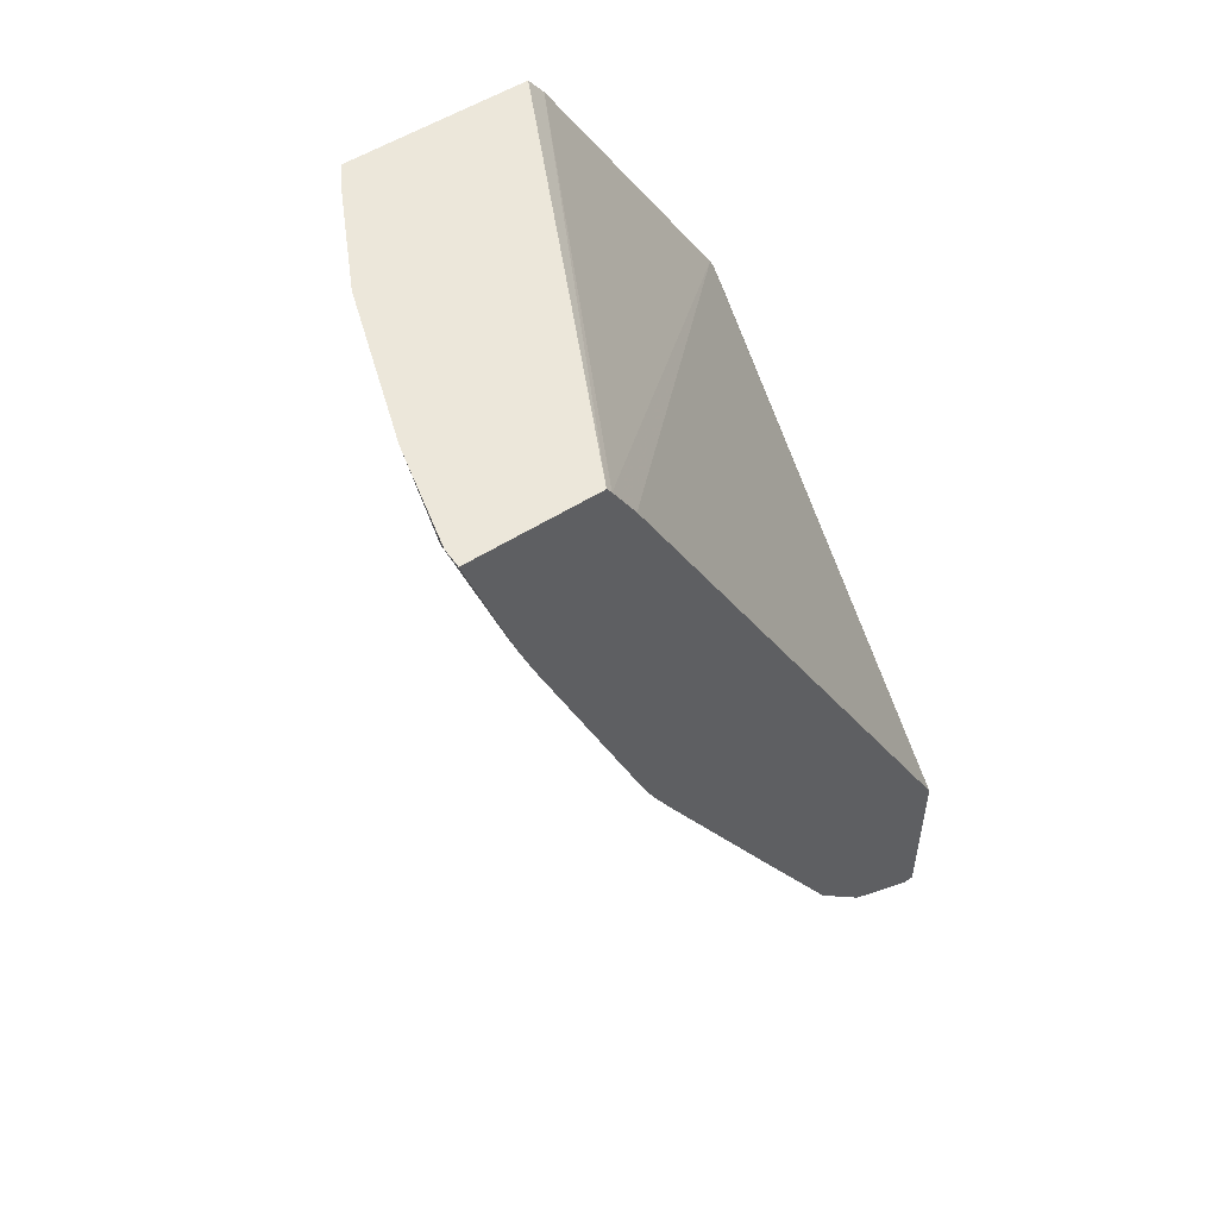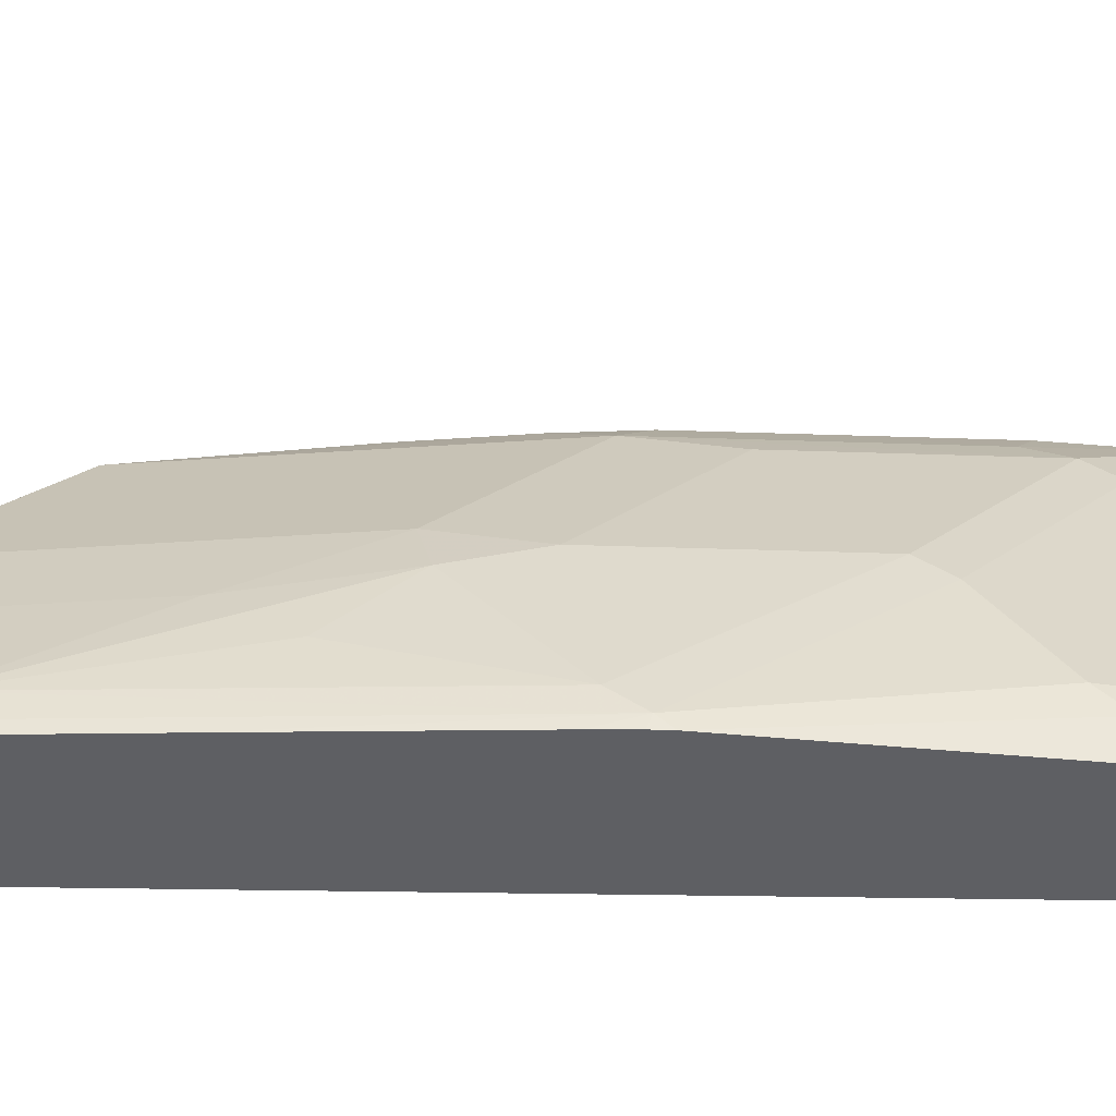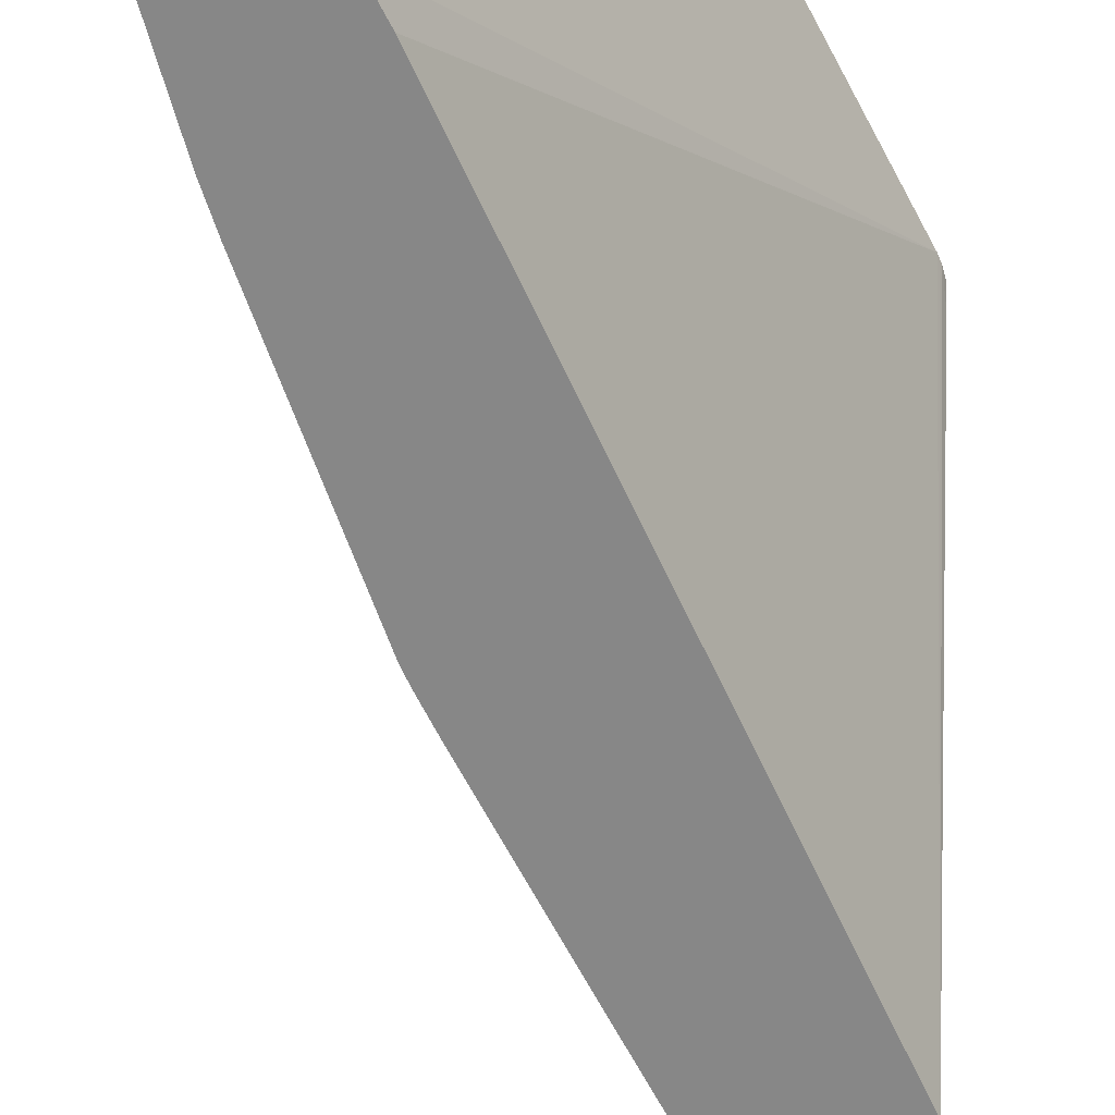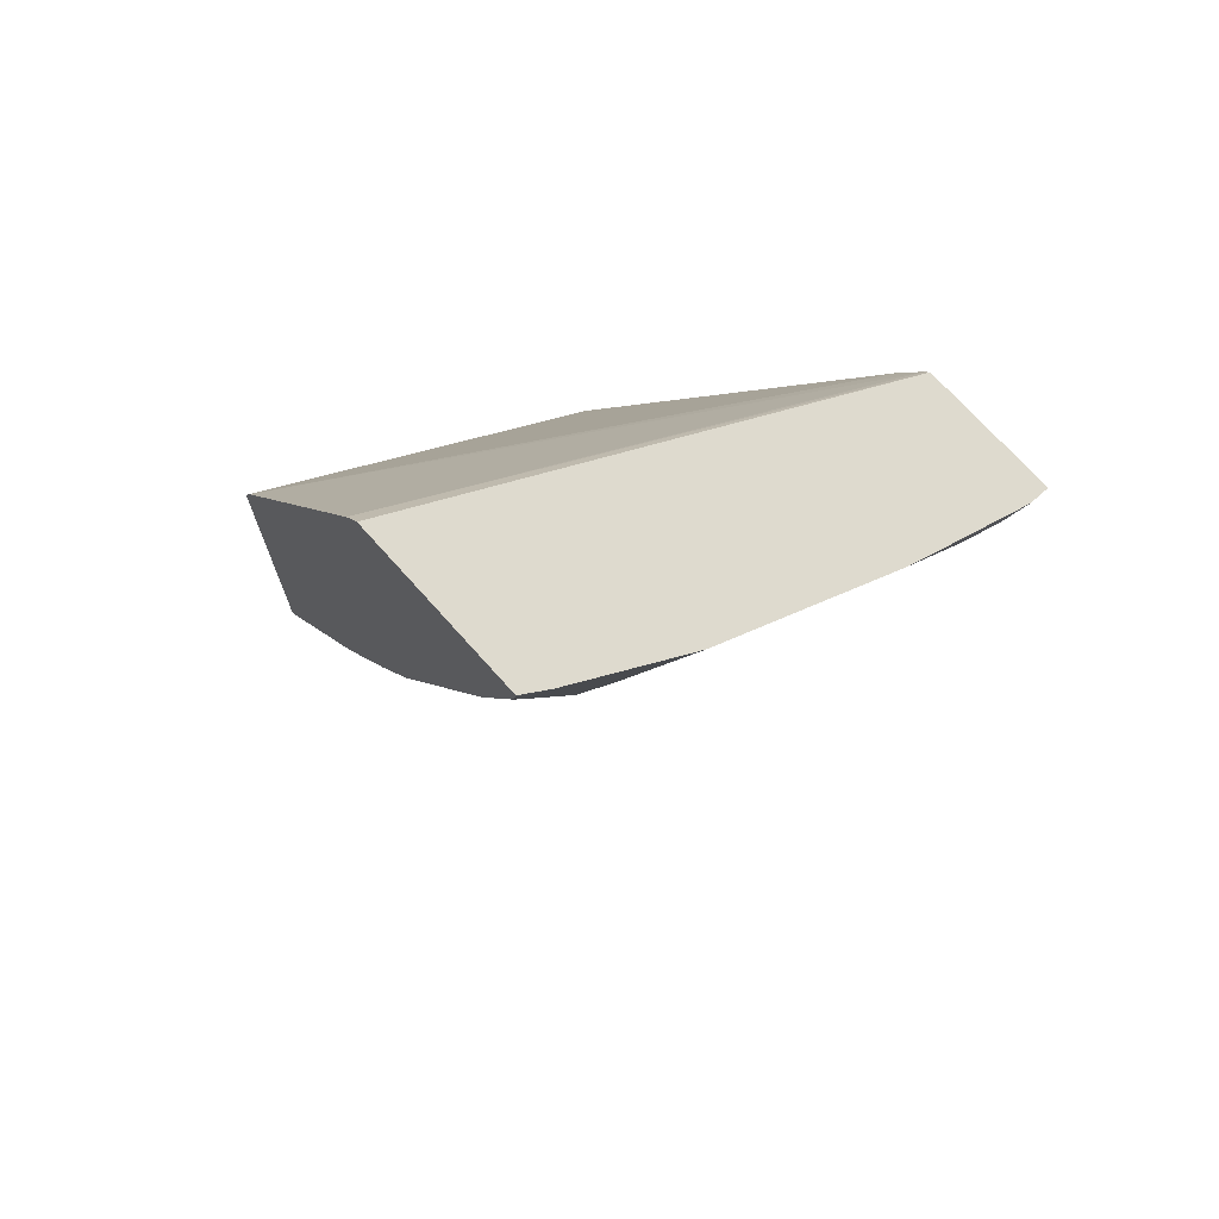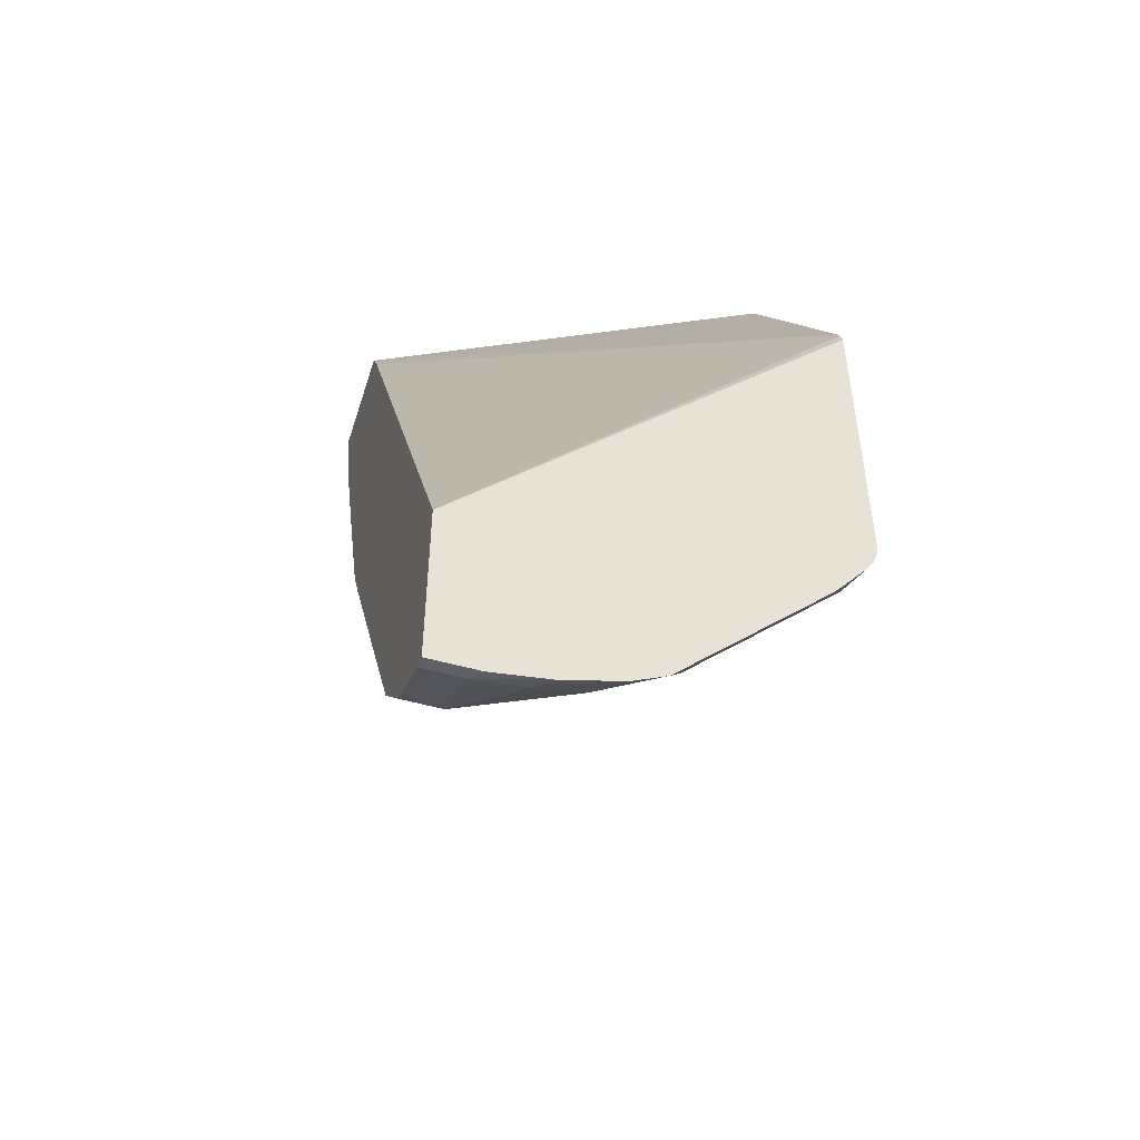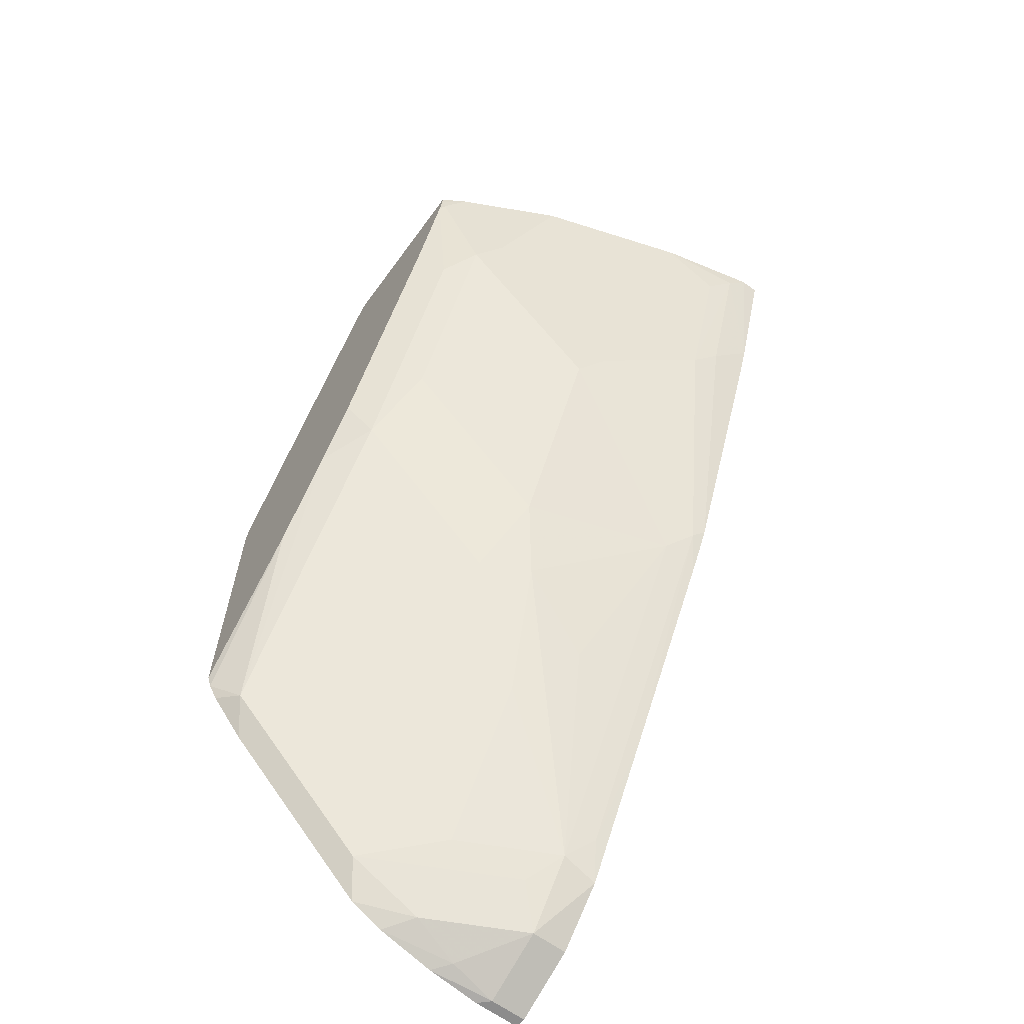
<metadata>
{"format":"obj","ext":"obj","renderer":"f3d","projection":"perspective","resolution":1024,"background":"white","views":[{"elev":53.2,"azim":145.6,"up":"+Y"},{"elev":-41.0,"azim":61.1,"up":"+Z"},{"elev":-62.3,"azim":176.9,"up":"+Z"},{"elev":71.2,"azim":48.3,"up":"+Y"},{"elev":-49.7,"azim":-107.5,"up":"+Y"},{"elev":-64.2,"azim":53.8,"up":"+Y"}]}
</metadata>
<code>
v 0.7008 0.04825 0.113
v 0.6153 0.04825 0.113
v 0.7008 0.04825 0.1257
v 0.6708 -0.04341 0.113
v 0.6121 0.0435 0.113
v 0.4722 0.03473 0.3856
v 0.4831 0.04825 0.3846
v 0.6861 0.04825 0.1874
v 0.6958 0.03473 0.1392
v 0.661 -0.06959 0.1392
v 0.661 -0.06959 0.113
v 0.5969 0.01739 0.113
v 0.3465 -0.171 0.3856
v 0.4827 0.04825 0.3856
v 0.6841 0.04825 0.1953
v 0.6871 0.01739 0.1566
v 0.6523 -0.08699 0.1566
v 0.5871 -0.2522 0.113
v 0.3404 -0.4713 0.113
v 0.345 -0.174 0.3856
v 0.6047 0.04825 0.3856
v 0.6493 0.04825 0.2996
v 0.6523 0.01739 0.2609
v 0.6523 -0.05224 0.1914
v 0.6175 -0.1218 0.2261
v 0.5827 -0.2609 0.1218
v 0.5813 -0.2639 0.113
v 0.3404 -0.1966 0.3751
v 0.3435 -0.1769 0.3856
v 0.3404 -0.5914 0.113
v 0.6146 0.04825 0.3692
v 0.6041 0.04356 0.3856
v 0.6426 0.04825 0.3131
v 0.6175 -0.01743 0.3305
v 0.6175 -0.05224 0.2957
v 0.6044 -0.1392 0.2435
v 0.5696 -0.2783 0.1392
v 0.4305 -0.5218 0.1392
v 0.4436 -0.5044 0.1218
v 0.4893 -0.4261 0.113
v 0.5685 -0.287 0.113
v 0.3404 -0.1861 0.3856
v 0.3479 -0.5914 0.113
v 0.3404 -0.5914 0.1467
v 0.6044 0.03473 0.3827
v 0.6044 -0.03484 0.3479
v 0.6008 0.03185 0.3856
v 0.5696 -0.1392 0.3131
v 0.5696 -0.2088 0.2435
v 0.5349 -0.2783 0.2435
v 0.5132 -0.3304 0.2261
v 0.5001 -0.3827 0.174
v 0.4653 -0.4174 0.2088
v 0.3958 -0.5218 0.2088
v 0.4088 -0.5392 0.1566
v 0.3943 -0.5682 0.1392
v 0.4295 -0.5306 0.113
v 0.3404 -0.4083 0.3856
v 0.3479 -0.5914 0.1392
v 0.3886 -0.5711 0.113
v 0.3404 -0.5853 0.1845
v 0.5349 -0.174 0.3479
v 0.5827 -0.05224 0.3653
v 0.4958 -0.2262 0.3653
v 0.5725 -0.03484 0.3856
v 0.5349 -0.2088 0.3131
v 0.4958 -0.2957 0.2957
v 0.4958 -0.3304 0.2609
v 0.3566 -0.5392 0.2609
v 0.3914 -0.5392 0.1914
v 0.3943 -0.5682 0.113
v 0.3595 -0.5682 0.2088
v 0.3523 -0.5827 0.174
v 0.3404 -0.4174 0.3827
v 0.4189 -0.3102 0.3856
v 0.3404 -0.5736 0.2251
v 0.5508 -0.07842 0.3856
v 0.516 -0.148 0.3856
v 0.49 -0.2 0.3856
v 0.4617 -0.2465 0.3856
v 0.3566 -0.4348 0.3653
v 0.3566 -0.4696 0.3305
v 0.4262 -0.4001 0.2957
v 0.3404 -0.5616 0.2486
v 0.3404 -0.428 0.3766
v 0.3404 -0.4572 0.3529
v 0.3404 -0.492 0.3181
f 38 56 57
f 38 55 56
f 38 70 55
f 47 65 63
f 38 53 54
f 38 57 39
f 38 51 53
f 38 54 70
f 39 57 40
f 46 64 62
f 44 59 61
f 45 47 46
f 46 62 66
f 46 66 48
f 46 47 63
f 46 63 64
f 38 52 51
f 43 60 59
f 37 52 38
f 26 41 27
f 37 50 51
f 49 66 50
f 26 40 41
f 26 36 37
f 28 42 29
f 30 43 59
f 30 59 44
f 31 32 45
f 31 45 46
f 37 51 52
f 31 46 34
f 32 47 45
f 34 46 35
f 35 46 36
f 36 46 48
f 36 48 66
f 36 66 49
f 36 49 37
f 37 49 50
f 31 34 33
f 50 64 67
f 81 85 86
f 50 68 51
f 64 81 82
f 64 82 69
f 64 69 83
f 64 83 67
f 64 79 80
f 67 83 69
f 67 69 68
f 69 82 87
f 64 80 81
f 69 87 84
f 69 72 70
f 72 76 73
f 72 84 76
f 74 85 81
f 74 81 75
f 75 81 80
f 81 86 87
f 26 39 40
f 69 84 72
f 50 67 68
f 81 87 82
f 63 78 79
f 50 66 64
f 51 68 53
f 53 68 69
f 53 69 54
f 54 69 70
f 55 70 72
f 55 72 56
f 56 60 71
f 63 79 64
f 56 71 57
f 56 73 59
f 56 59 60
f 58 74 75
f 59 73 61
f 61 73 76
f 62 64 66
f 63 65 77
f 63 77 78
f 56 72 73
f 26 38 39
f 1 43 30
f 25 36 26
f 1 12 5
f 1 5 2
f 2 5 6
f 2 6 7
f 3 8 9
f 3 9 4
f 4 10 11
f 4 9 10
f 5 13 6
f 6 14 7
f 6 13 20
f 6 20 29
f 6 29 42
f 6 42 58
f 6 58 75
f 6 75 80
f 6 80 79
f 1 19 12
f 1 30 19
f 1 60 43
f 1 71 60
f 26 37 38
f 1 2 7
f 1 7 14
f 1 14 21
f 1 21 31
f 1 31 33
f 1 33 22
f 1 22 15
f 6 79 78
f 1 15 8
f 1 3 4
f 1 4 11
f 1 11 18
f 1 18 27
f 1 27 41
f 1 41 40
f 1 40 57
f 1 57 71
f 1 8 3
f 6 78 77
f 5 12 13
f 6 65 47
f 19 28 29
f 19 29 20
f 19 30 44
f 19 44 61
f 19 61 76
f 19 76 84
f 19 84 87
f 19 87 86
f 18 26 27
f 6 77 65
f 19 74 58
f 19 58 42
f 19 42 28
f 21 32 31
f 22 33 34
f 22 34 23
f 24 35 25
f 25 35 36
f 19 85 74
f 17 26 18
f 19 86 85
f 17 24 25
f 17 25 26
f 6 47 32
f 6 32 21
f 6 21 14
f 8 15 9
f 9 16 17
f 9 17 10
f 10 17 18
f 10 18 11
f 9 15 16
f 12 19 13
f 13 19 20
f 15 22 23
f 15 23 16
f 16 23 34
f 16 34 35
f 16 35 24
f 16 24 17

</code>
